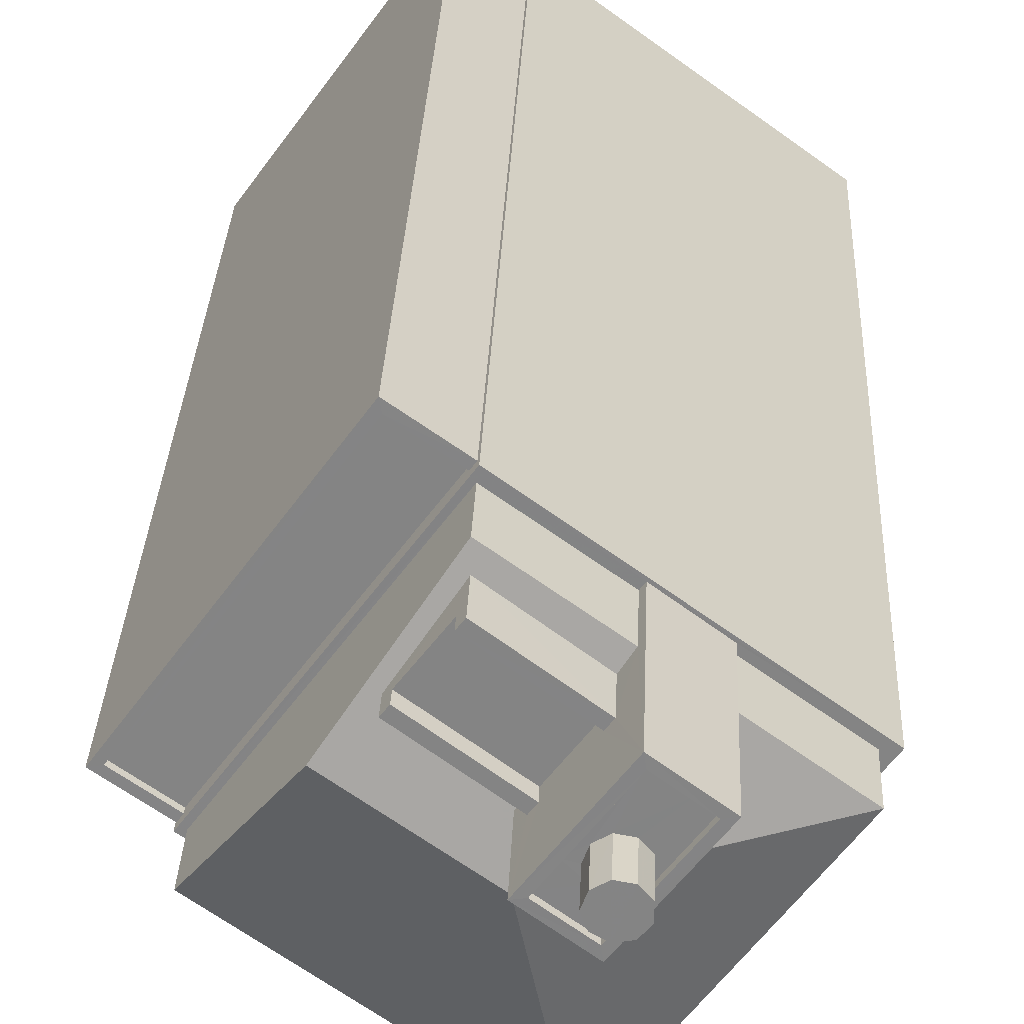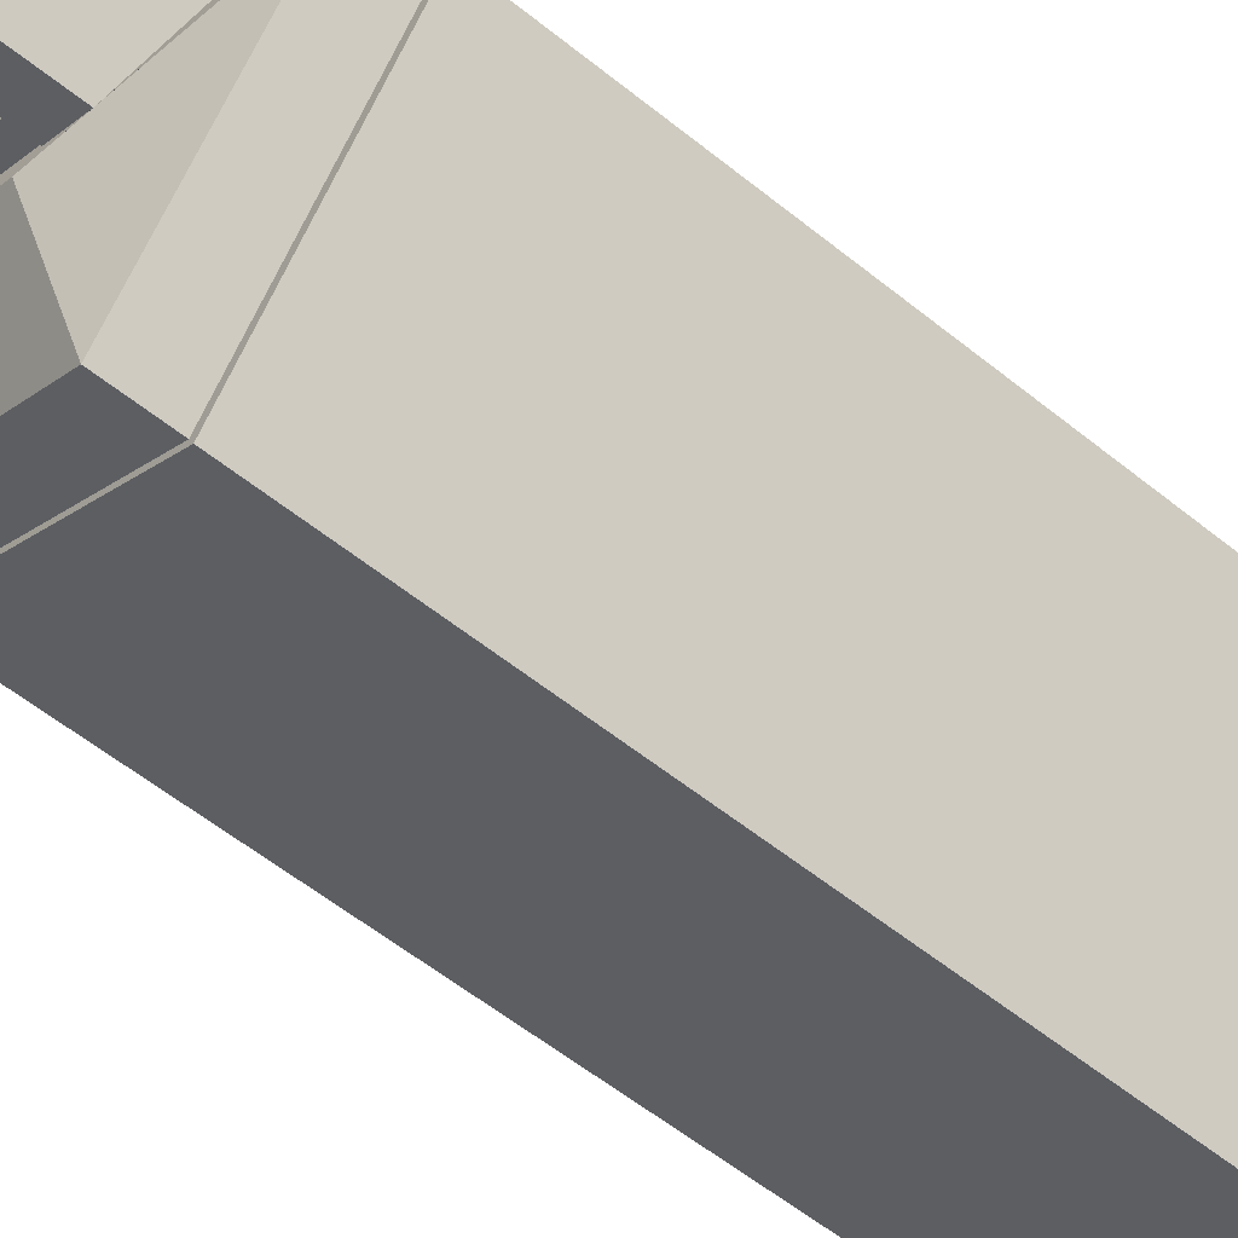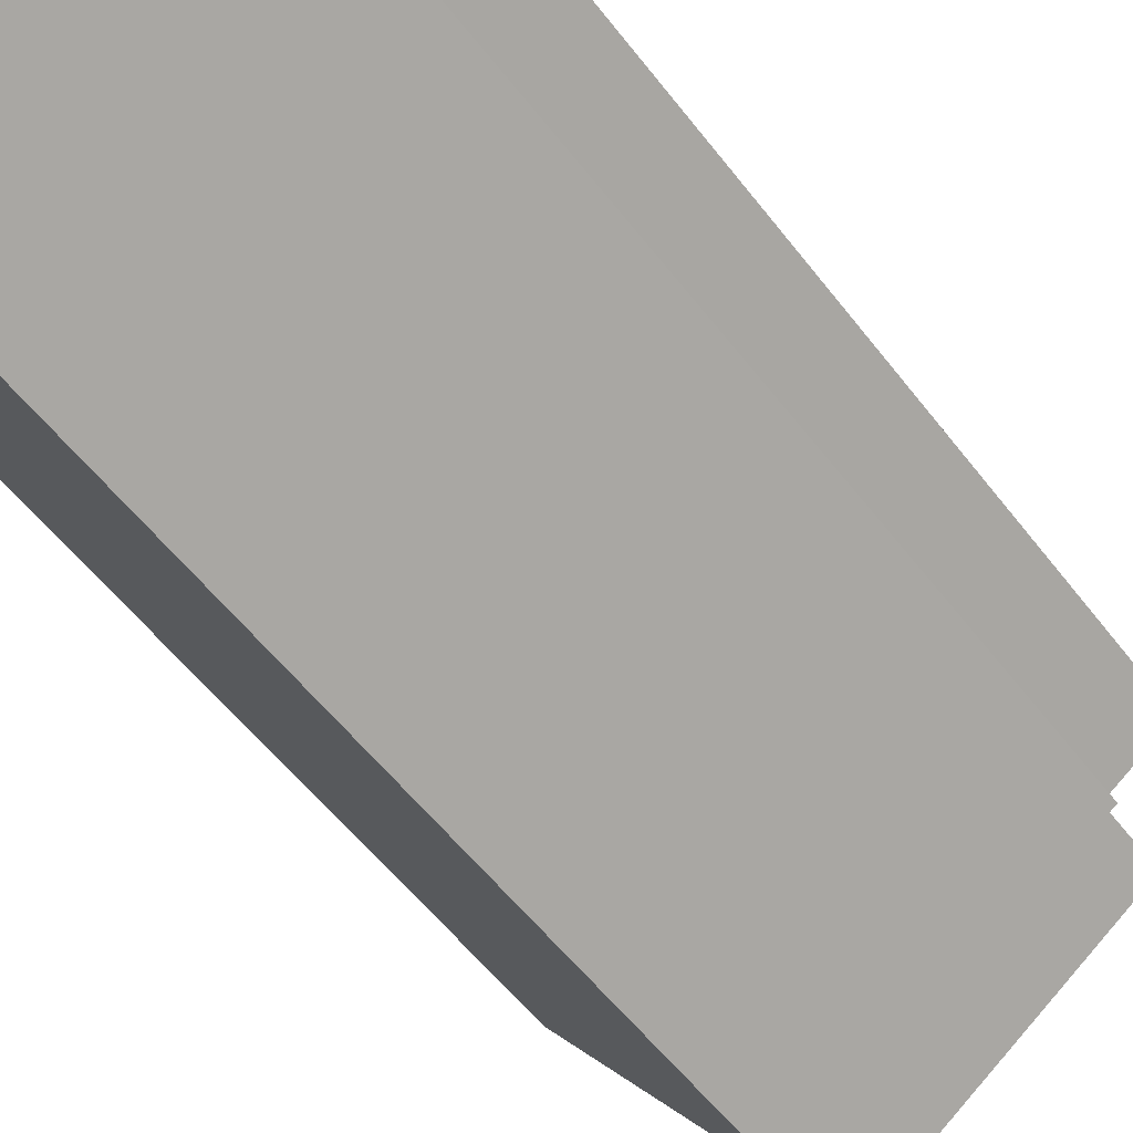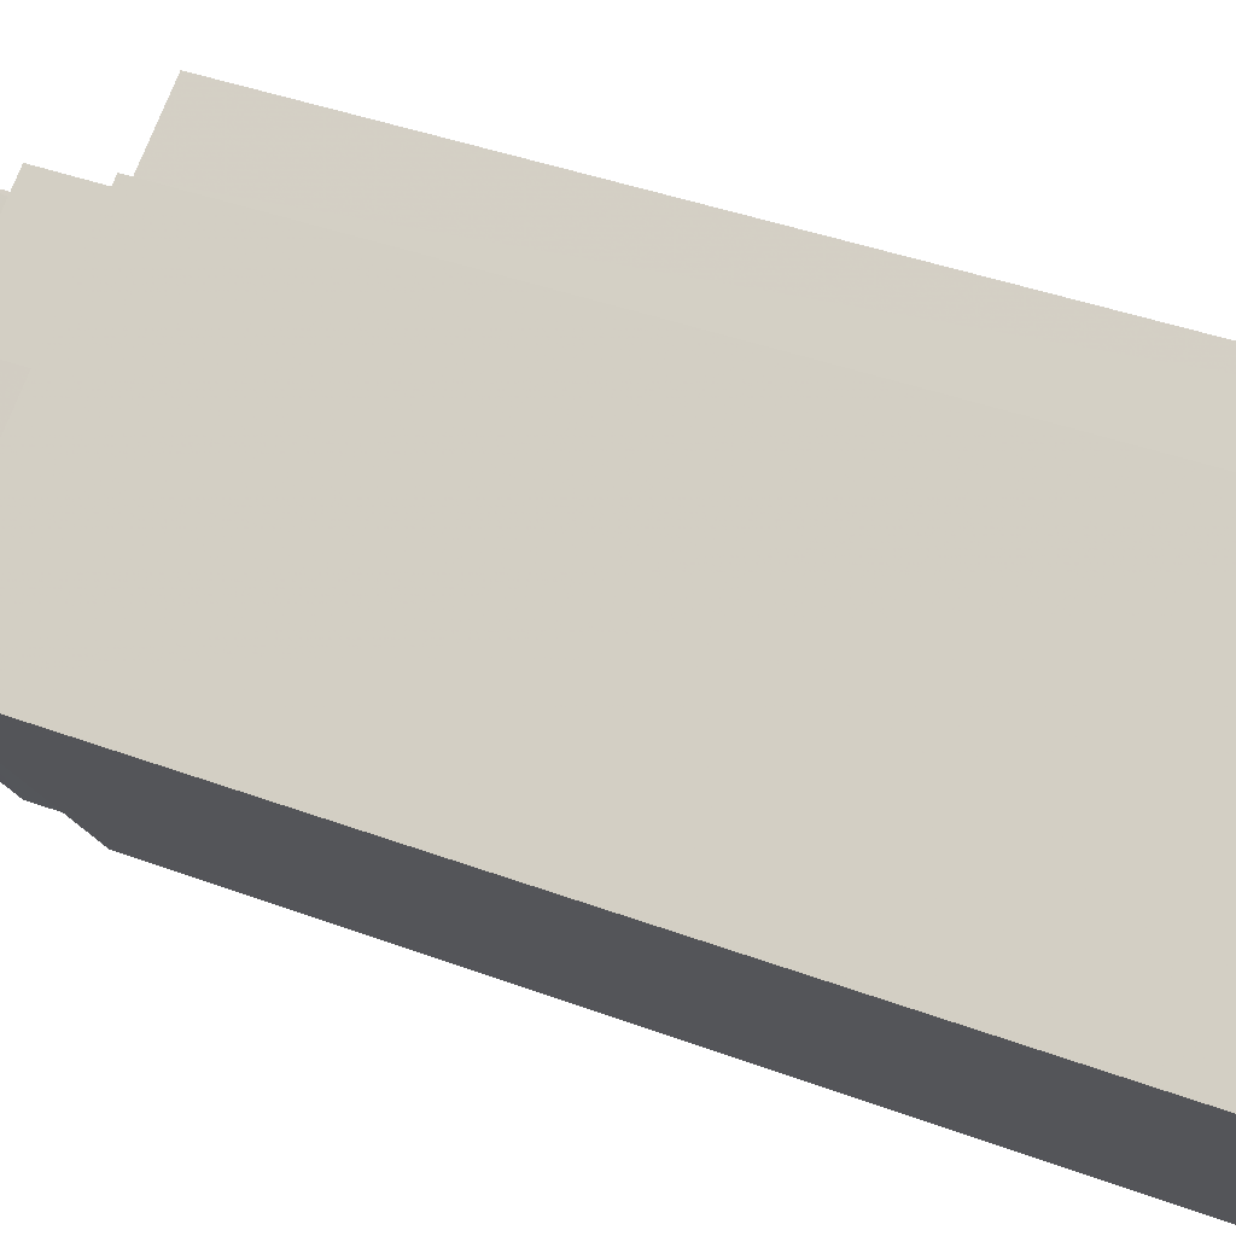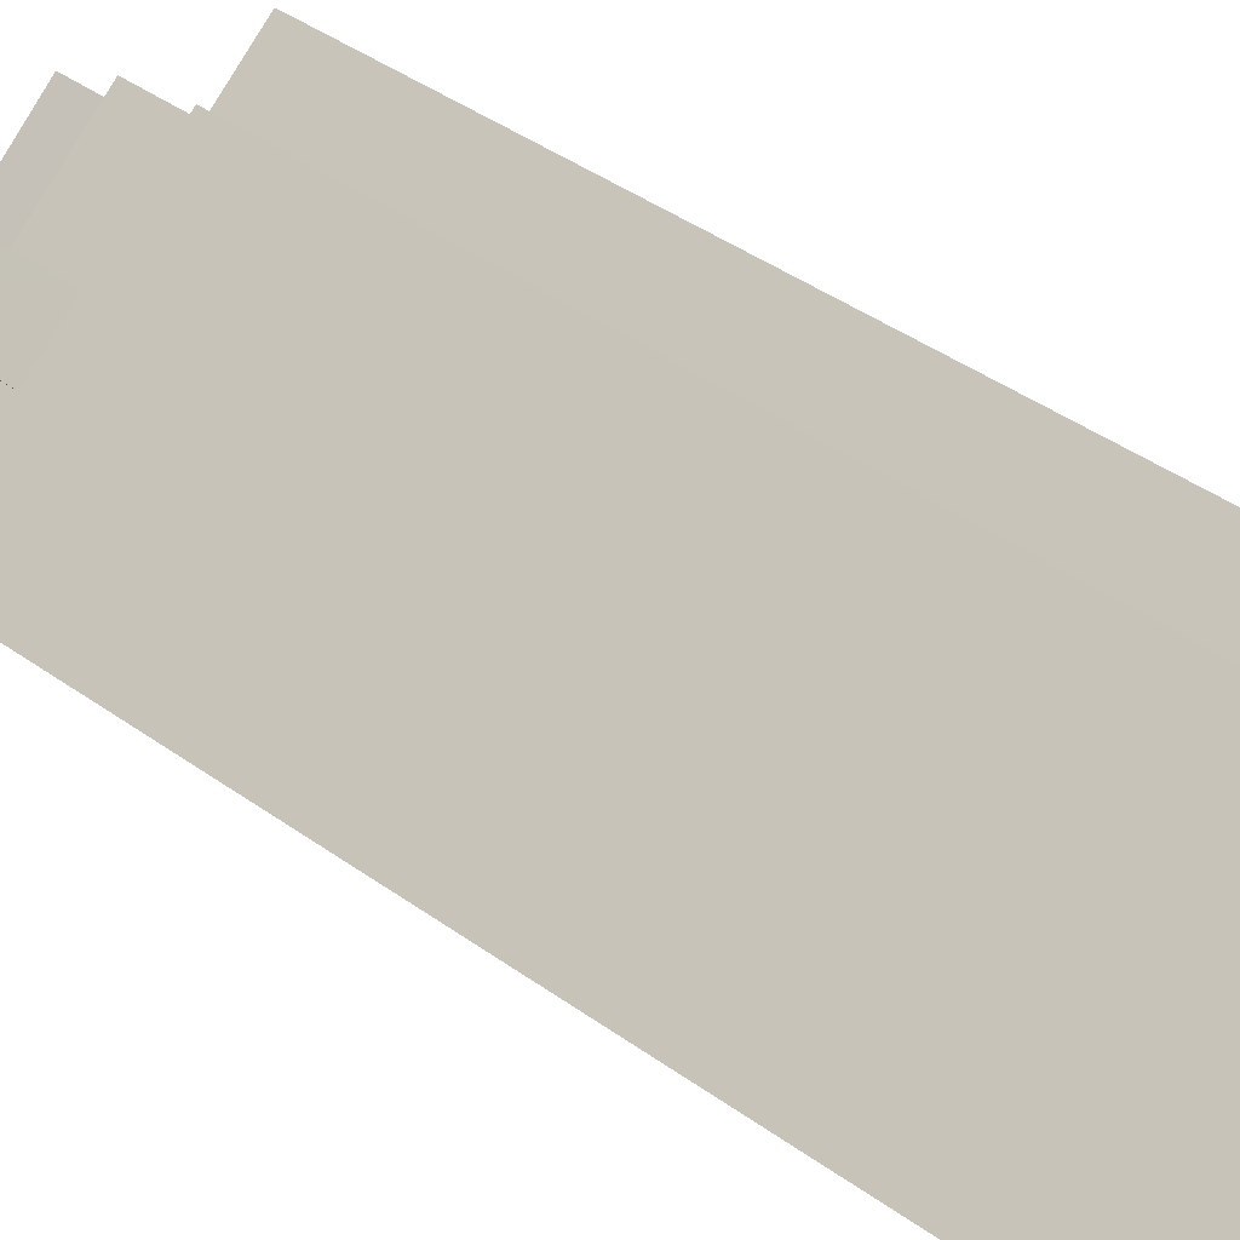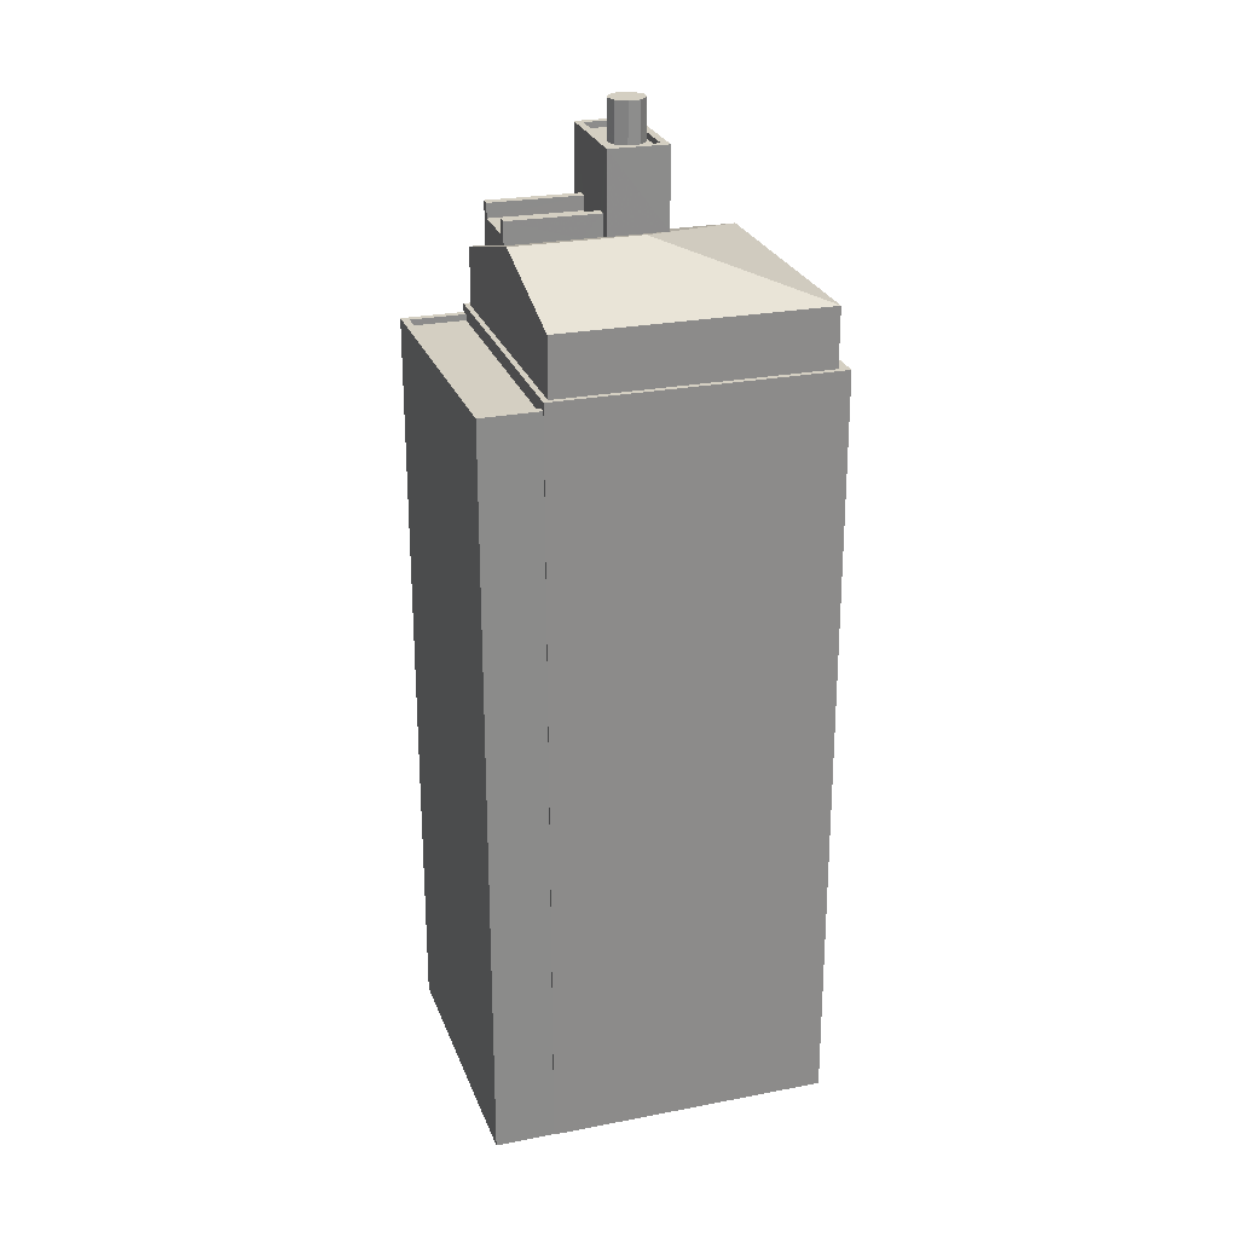
<metadata>
{"format":"obj","ext":"obj","renderer":"f3d","projection":"perspective","resolution":1024,"background":"white","views":[{"elev":28.3,"azim":2.3,"up":"+Y"},{"elev":-58.3,"azim":50.3,"up":"+Y"},{"elev":-52.9,"azim":-144.1,"up":"+Y"},{"elev":36.2,"azim":116.7,"up":"+Y"},{"elev":43.2,"azim":130.2,"up":"+Y"},{"elev":25.7,"azim":-53.5,"up":"+Z"}]}
</metadata>
<code>
v -5762 -3.627e+04 2.369
v -5756 -3.626e+04 2.371
v -5760 -3.627e+04 2.368
v -5760 -3.627e+04 2.368
v -5751 -3.628e+04 2.364
v -5753 -3.626e+04 2.37
v -5753 -3.626e+04 2.37
v -5744 -3.627e+04 2.367
v -5751 -3.627e+04 37.82
v -5754 -3.627e+04 37.82
v -5755 -3.627e+04 37.82
v -5752 -3.627e+04 37.82
v -5752 -3.627e+04 38.42
v -5755 -3.627e+04 38.42
v -5755 -3.627e+04 38.42
v -5752 -3.627e+04 38.42
v -5750 -3.627e+04 38.42
v -5754 -3.627e+04 38.42
v -5754 -3.627e+04 38.42
v -5751 -3.627e+04 38.42
v -5750 -3.627e+04 36.47
v -5753 -3.626e+04 36.47
v -5753 -3.627e+04 36.65
v -5750 -3.627e+04 36.67
v -5757 -3.627e+04 38.07
v -5753 -3.627e+04 38.07
v -5753 -3.627e+04 37.5
v -5754 -3.627e+04 36.65
v -5755 -3.627e+04 37.49
v -5751 -3.628e+04 36.46
v -5760 -3.627e+04 36.47
v -5745 -3.627e+04 36.46
v -5748 -3.627e+04 36.47
v -5751 -3.627e+04 37.66
v -5753 -3.627e+04 37.65
v -5752 -3.627e+04 37.51
v -5760 -3.627e+04 33.51
v -5756 -3.626e+04 33.51
v -5762 -3.627e+04 33.51
v -5754 -3.626e+04 33.51
v -5760 -3.627e+04 33.76
v -5760 -3.627e+04 33.76
v -5762 -3.627e+04 33.76
v -5762 -3.627e+04 33.76
v -5756 -3.626e+04 33.76
v -5756 -3.626e+04 33.76
v -5754 -3.626e+04 33.76
v -5753 -3.626e+04 33.76
v -5757 -3.628e+04 34.07
v -5757 -3.628e+04 34.07
v -5755 -3.628e+04 34.07
v -5755 -3.628e+04 34.07
v -5760 -3.627e+04 34.08
v -5760 -3.627e+04 34.08
v -5753 -3.626e+04 34.08
v -5753 -3.626e+04 34.08
v -5750 -3.627e+04 34.08
v -5744 -3.627e+04 34.07
v -5751 -3.628e+04 34.07
v -5751 -3.628e+04 34.07
v -5745 -3.627e+04 34.07
v -5750 -3.627e+04 34.08
v -5748 -3.627e+04 34.08
v -5748 -3.627e+04 34.08
v -5749 -3.627e+04 40.72
v -5750 -3.627e+04 40.72
v -5750 -3.627e+04 40.72
v -5752 -3.627e+04 40.72
v -5751 -3.627e+04 40.72
v -5750 -3.627e+04 40.72
v -5748 -3.627e+04 40.72
v -5750 -3.627e+04 40.72
v -5751 -3.627e+04 40.72
v -5751 -3.627e+04 40.72
v -5752 -3.627e+04 40.72
v -5751 -3.627e+04 40.72
v -5750 -3.627e+04 40.72
v -5750 -3.627e+04 40.72
v -5750 -3.627e+04 40.72
v -5751 -3.627e+04 40.97
v -5748 -3.627e+04 40.97
v -5748 -3.627e+04 40.97
v -5751 -3.627e+04 40.97
v -5753 -3.627e+04 40.97
v -5752 -3.627e+04 40.97
v -5750 -3.627e+04 40.97
v -5750 -3.627e+04 40.97
v -5750 -3.627e+04 42.4
v -5750 -3.627e+04 42.4
v -5750 -3.627e+04 42.4
v -5750 -3.627e+04 42.4
v -5750 -3.627e+04 42.4
v -5751 -3.627e+04 42.4
v -5750 -3.627e+04 42.4
v -5751 -3.627e+04 42.4
v -5751 -3.627e+04 42.4
f 1 2 3
f 4 3 5
f 6 7 8
f 2 6 3
f 5 6 8
f 3 6 5
f 9 10 11
f 12 9 11
f 13 14 15
f 16 13 15
f 17 18 19
f 20 17 19
f 21 22 23
f 24 21 23
f 25 26 27
f 23 22 28
f 27 29 25
f 22 25 29
f 22 29 28
f 30 26 25
f 31 30 25
f 32 33 34
f 32 34 26
f 35 27 26
f 36 27 35
f 34 35 26
f 30 32 26
f 37 38 39
f 37 40 38
f 41 42 43
f 44 41 43
f 44 43 45
f 46 47 48
f 46 48 45
f 43 46 45
f 49 50 51
f 52 49 51
f 53 50 54
f 53 55 56
f 57 58 56
f 59 51 60
f 61 60 58
f 54 50 49
f 52 51 59
f 55 62 57
f 53 54 55
f 59 60 61
f 63 64 61
f 63 58 57
f 55 57 56
f 63 61 58
f 65 66 67
f 68 69 66
f 66 69 67
f 65 70 71
f 72 73 71
f 74 75 73
f 68 76 69
f 67 77 65
f 74 68 75
f 78 74 73
f 74 76 68
f 79 78 73
f 72 79 73
f 70 72 71
f 65 77 70
f 80 81 82
f 81 80 83
f 84 83 80
f 84 80 85
f 86 84 85
f 84 86 87
f 81 87 82
f 82 87 86
f 88 89 90
f 91 92 88
f 89 93 90
f 94 92 91
f 90 93 95
f 90 95 96
f 91 88 90
f 13 11 14
f 13 12 11
f 20 19 10
f 9 20 10
f 27 16 15
f 15 29 27
f 36 16 27
f 19 18 10
f 15 11 29
f 18 28 10
f 14 11 15
f 11 28 29
f 10 28 11
f 24 23 17
f 17 23 18
f 23 28 18
f 22 31 25
f 64 32 61
f 64 33 32
f 21 55 22
f 21 62 55
f 61 32 30
f 59 61 30
f 59 30 52
f 30 31 52
f 52 31 49
f 31 54 49
f 55 54 31
f 22 55 31
f 47 46 38
f 40 47 38
f 42 39 43
f 42 37 39
f 43 39 38
f 46 43 38
f 41 44 1
f 3 41 1
f 44 45 2
f 1 44 2
f 2 48 6
f 2 45 48
f 6 48 7
f 56 7 48
f 56 47 53
f 4 41 3
f 53 41 4
f 40 37 42
f 42 41 53
f 47 40 42
f 56 48 47
f 53 47 42
f 7 56 58
f 8 7 58
f 8 60 5
f 8 58 60
f 51 4 5
f 5 60 51
f 50 53 4
f 50 4 51
f 83 34 81
f 81 33 63
f 63 33 64
f 34 33 81
f 71 82 65
f 65 86 66
f 65 82 86
f 80 82 71
f 73 80 71
f 80 73 75
f 85 80 75
f 75 68 85
f 68 66 86
f 68 86 85
f 34 84 35
f 34 83 84
f 57 62 21
f 57 21 87
f 87 20 84
f 36 35 16
f 16 35 84
f 21 24 17
f 9 12 13
f 13 16 84
f 20 9 13
f 17 20 87
f 21 17 87
f 20 13 84
f 57 87 81
f 63 57 81
f 67 89 88
f 77 67 88
f 92 77 88
f 92 70 77
f 94 70 92
f 94 72 70
f 91 72 94
f 91 79 72
f 78 79 91
f 90 78 91
f 74 78 90
f 96 74 90
f 76 74 96
f 95 76 96
f 69 76 95
f 93 69 95
f 67 69 93
f 89 67 93

</code>
